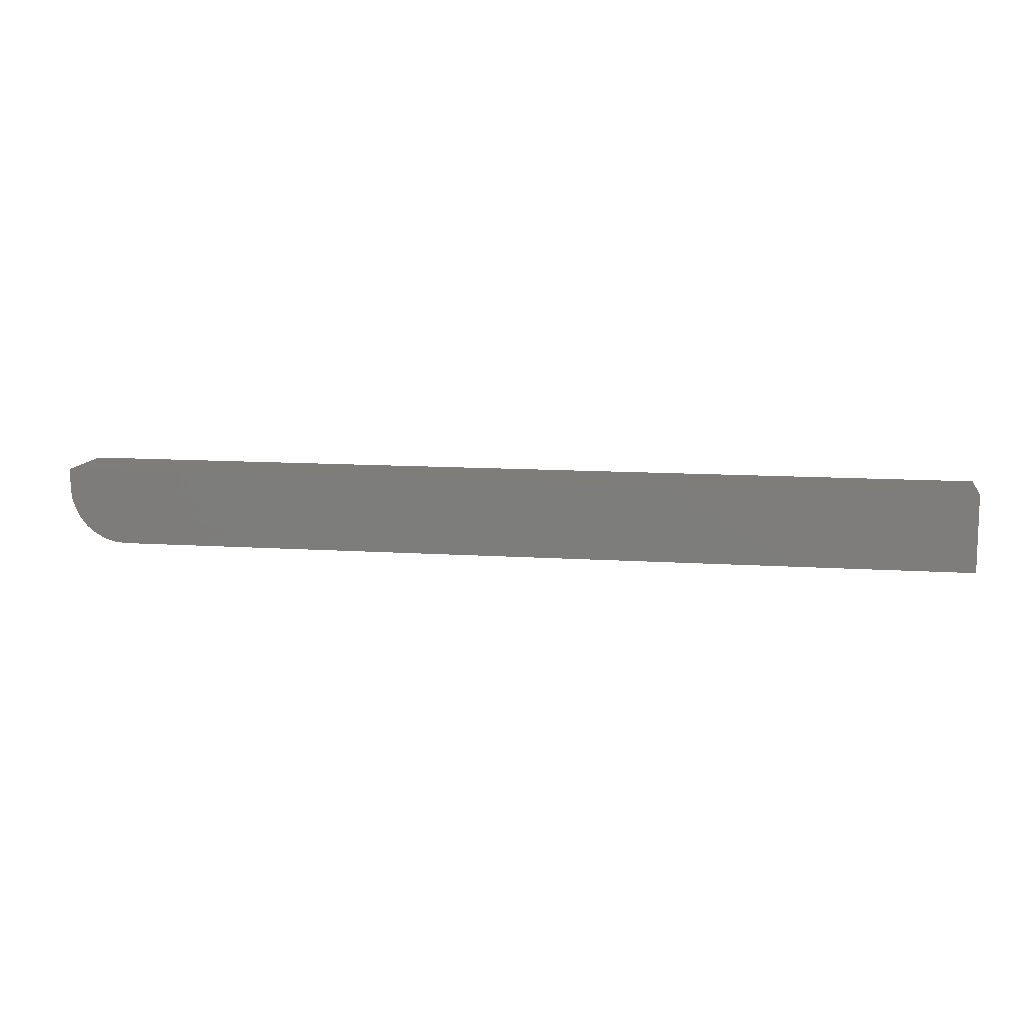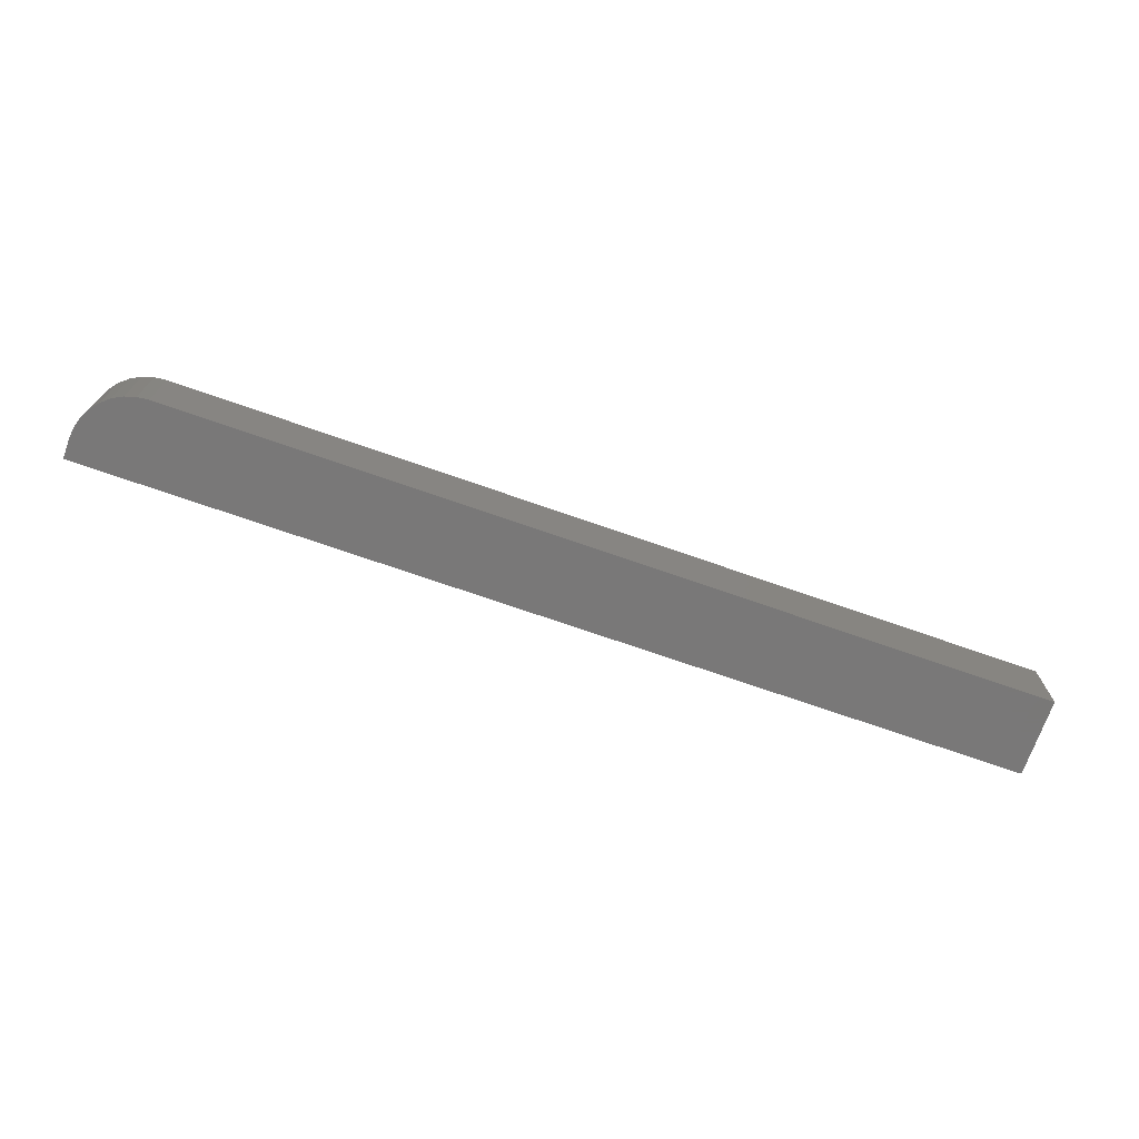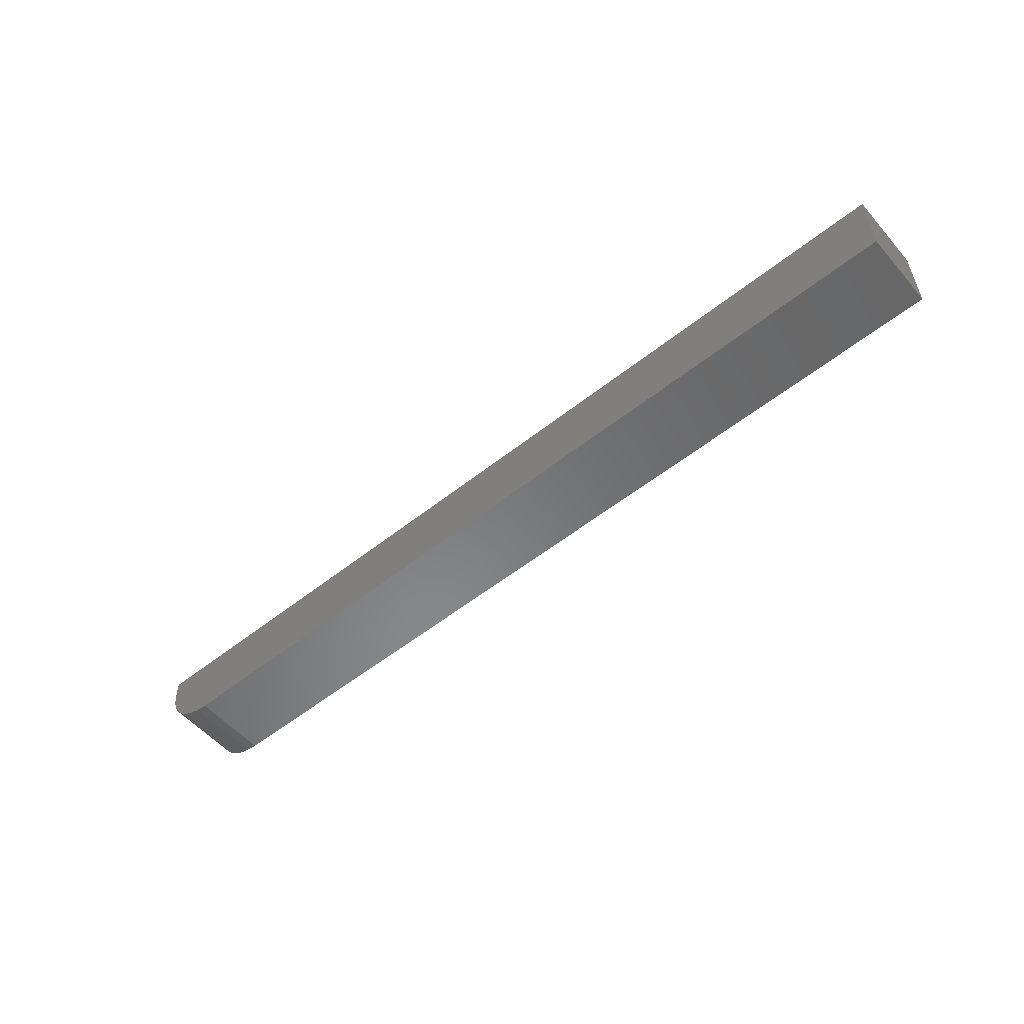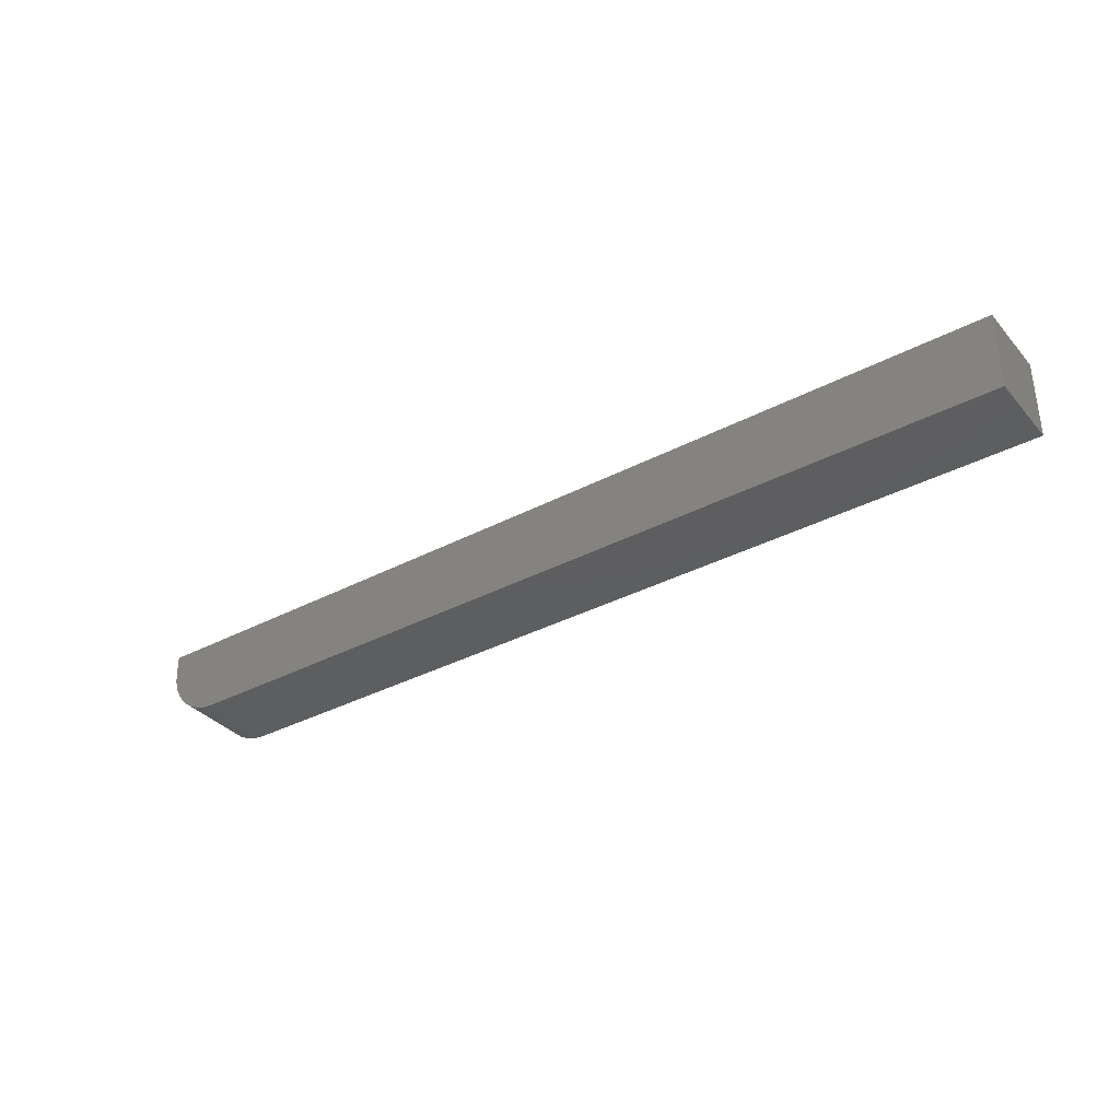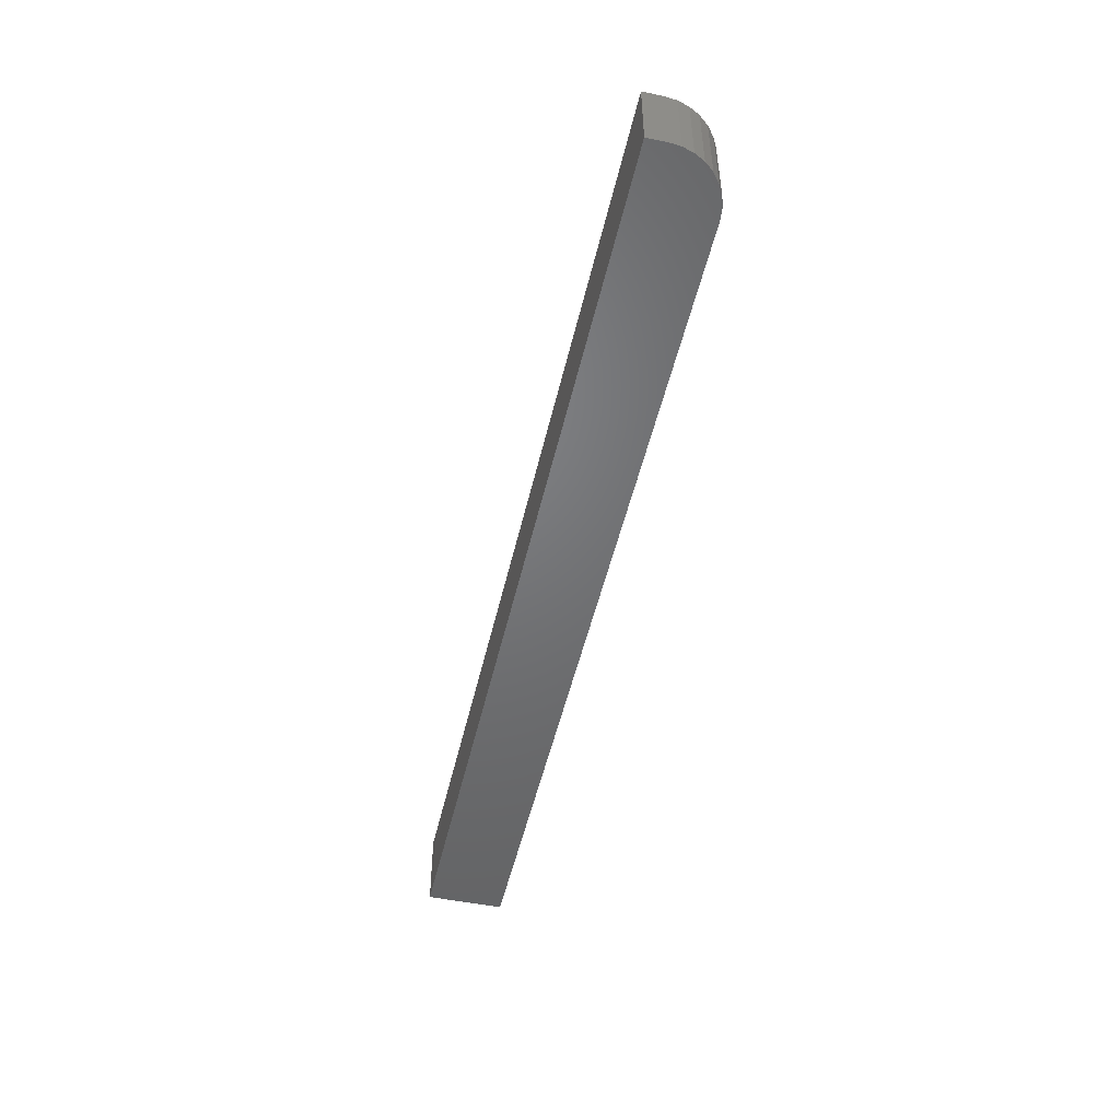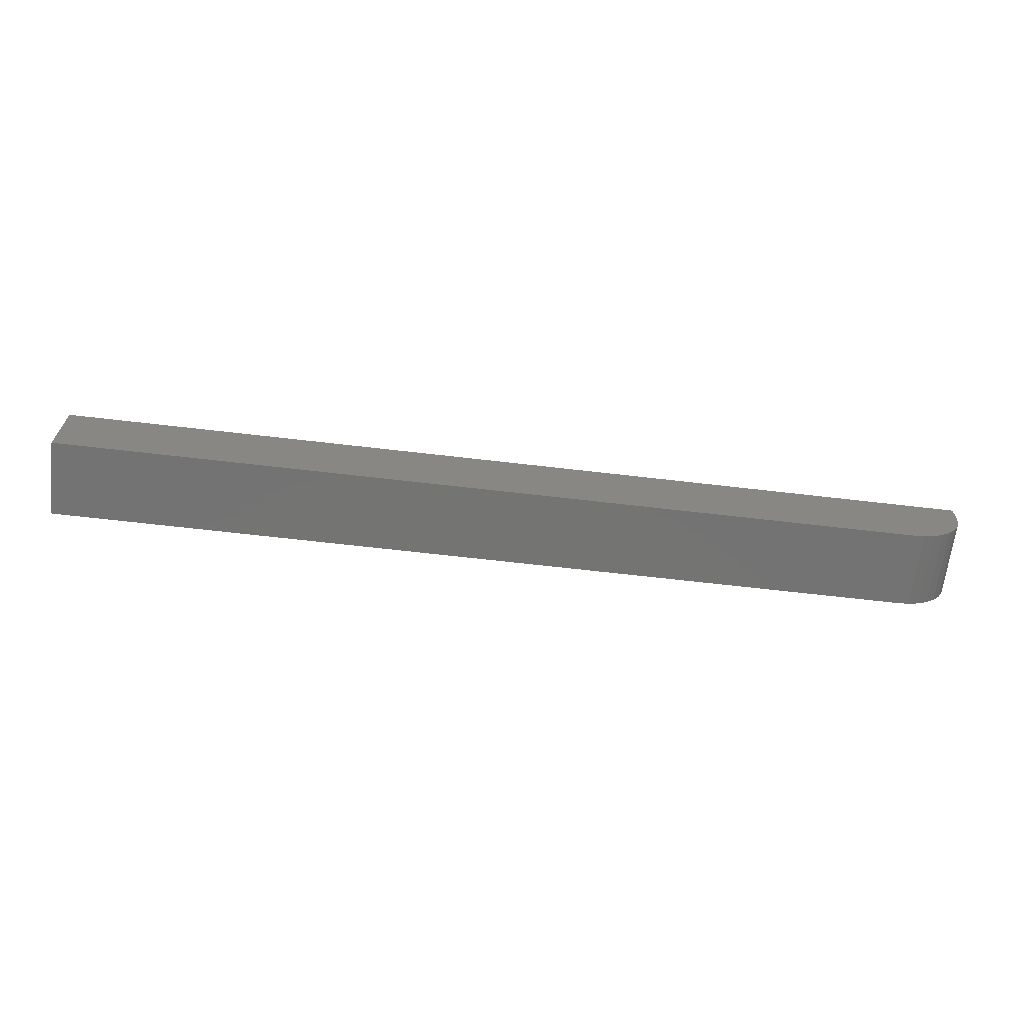
<metadata>
{"format":"stl","ext":"stl","renderer":"f3d","projection":"perspective","resolution":1024,"background":"white","views":[{"elev":10.9,"azim":-170.6,"up":"+Z"},{"elev":-71.4,"azim":160.7,"up":"+Y"},{"elev":-54.6,"azim":-139.9,"up":"+Z"},{"elev":-35.2,"azim":-145.0,"up":"+Z"},{"elev":-49.7,"azim":77.2,"up":"+Y"},{"elev":-65.9,"azim":-6.7,"up":"+Z"}]}
</metadata>
<code>
# stl→obj: 24 verts, 44 faces
v 0.75 2.87e-18 0.04688
v 0.75 0.0625 0.04688
v 0.75 3.827e-18 0.0625
v 0.75 0.0625 0.0625
v 0.7464 1.772e-18 0.02894
v 0.7491 2.31e-18 0.03773
v 0 3.827e-18 0.0625
v 0 0 0
v 0.7031 0 0
v 0.7123 5.515e-20 0.0009007
v 0.7211 2.185e-19 0.003568
v 0.7292 4.837e-19 0.0079
v 0.7363 8.407e-19 0.01373
v 0.7421 1.276e-18 0.02083
v 0.7491 0.0625 0.03773
v 0.7464 0.0625 0.02894
v 0.7421 0.0625 0.02083
v 0.7363 0.0625 0.01373
v 0.7292 0.0625 0.0079
v 0.7211 0.0625 0.003568
v 0.7123 0.0625 0.0009007
v 0.7031 0.0625 -3.827e-18
v 0 0.0625 -3.827e-18
v 0 0.0625 0.0625
f 1 2 3
f 3 2 4
f 1 5 6
f 3 7 8
f 3 8 9
f 3 9 10
f 3 10 11
f 3 11 12
f 3 12 13
f 3 13 14
f 3 14 5
f 3 5 1
f 2 15 16
f 4 2 16
f 4 16 17
f 4 17 18
f 4 18 19
f 4 19 20
f 4 20 21
f 4 21 22
f 4 22 23
f 4 23 24
f 8 23 9
f 9 23 22
f 9 22 10
f 10 22 21
f 10 21 11
f 11 21 20
f 11 20 12
f 12 20 19
f 12 19 13
f 13 19 18
f 13 18 14
f 14 18 17
f 14 17 5
f 5 17 16
f 5 16 6
f 6 16 15
f 6 15 1
f 1 15 2
f 8 7 23
f 23 7 24
f 24 7 4
f 4 7 3

</code>
